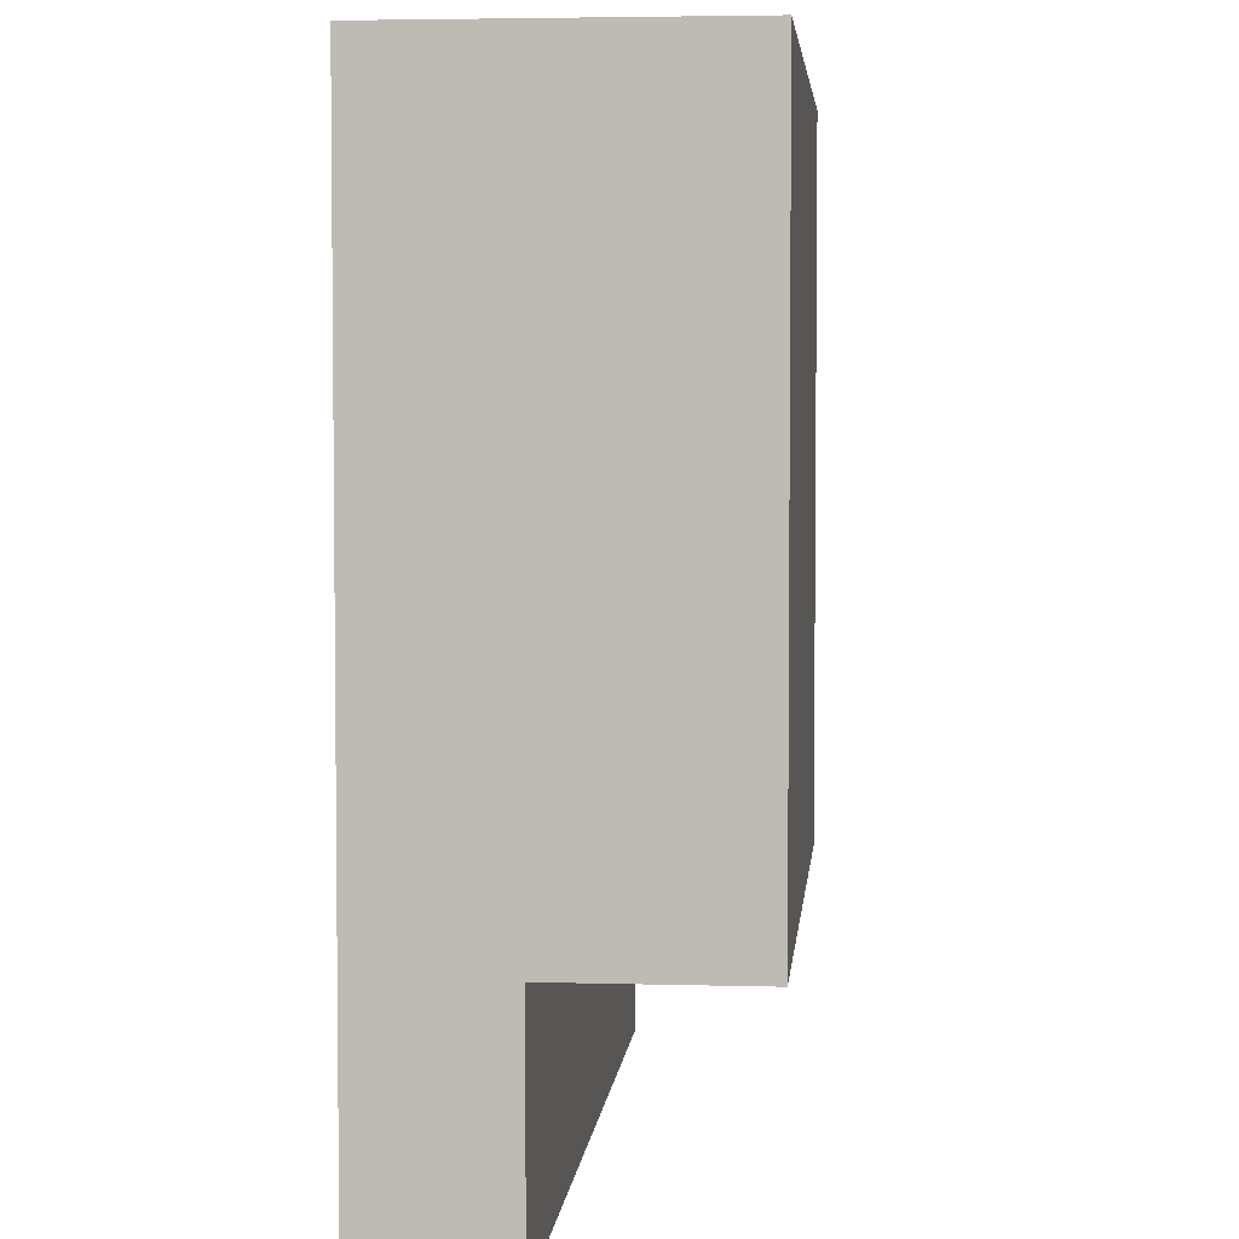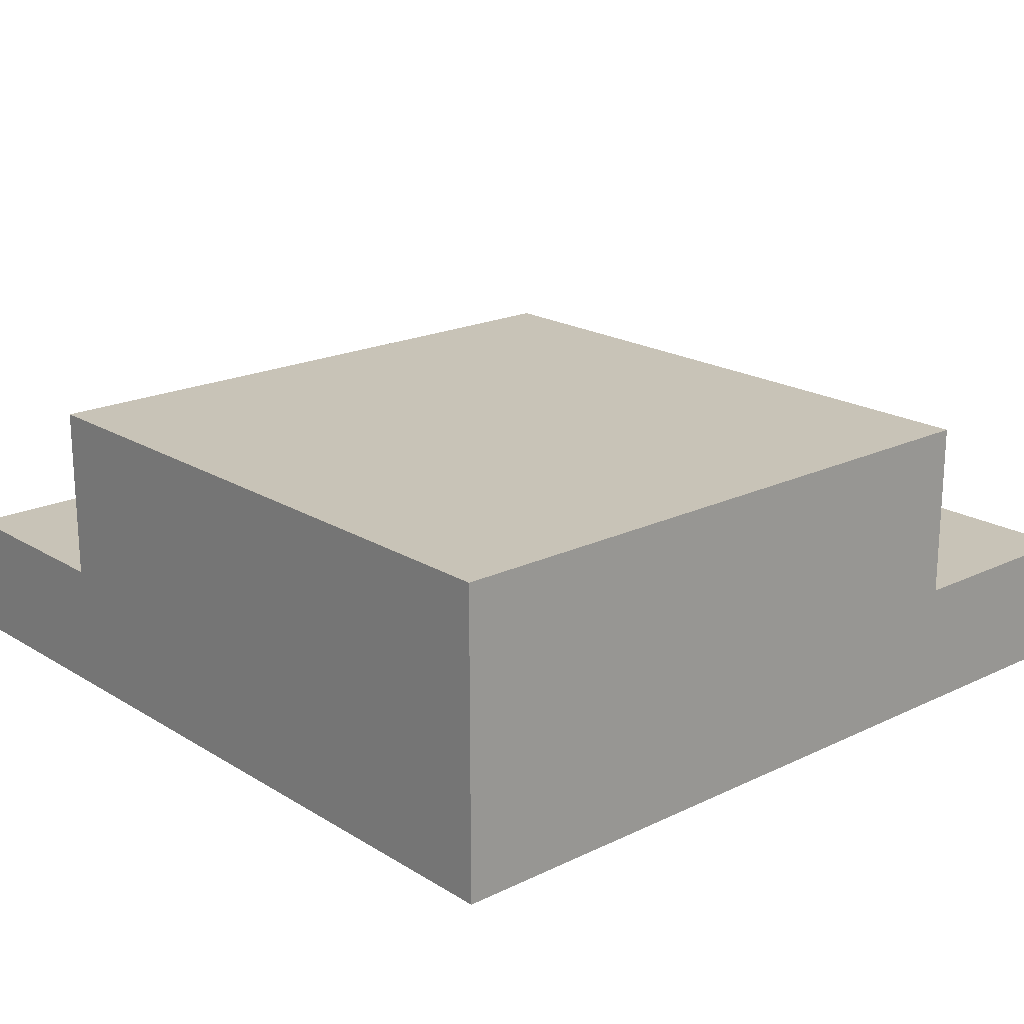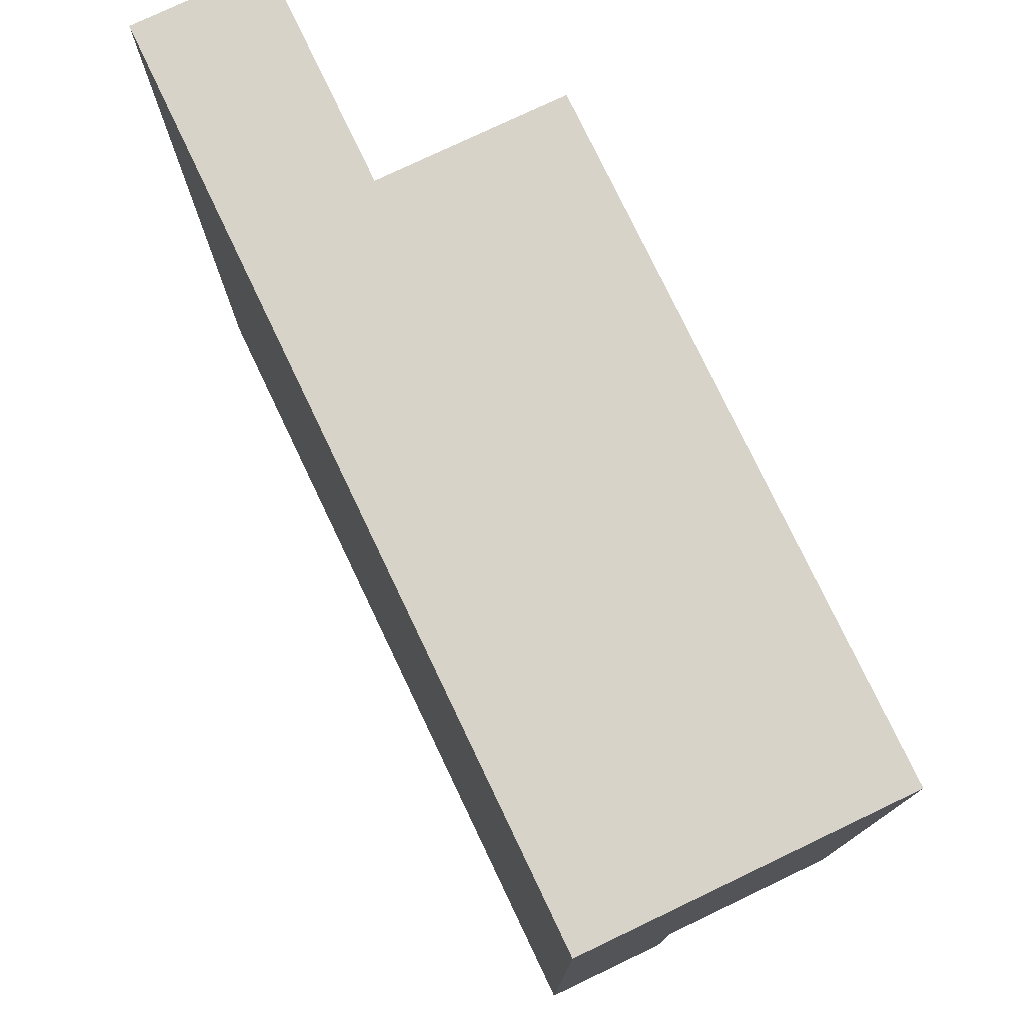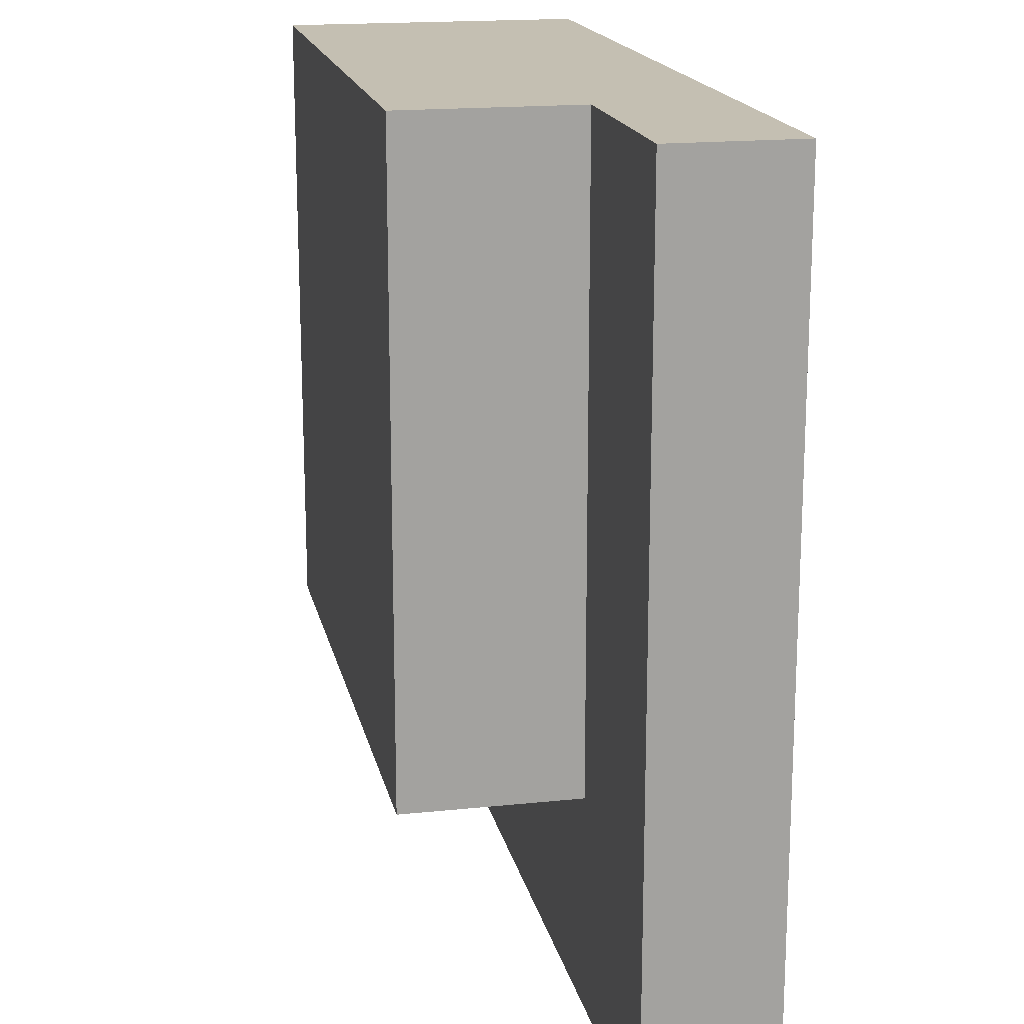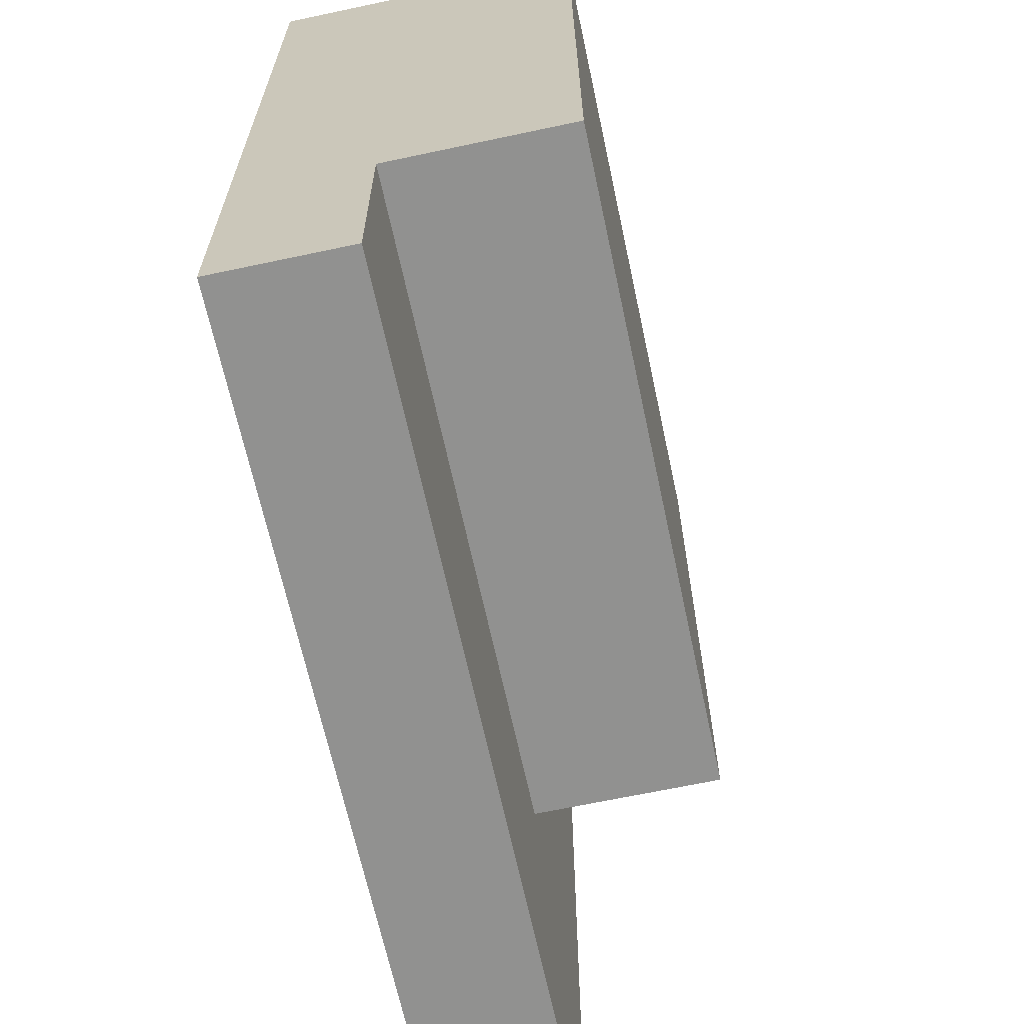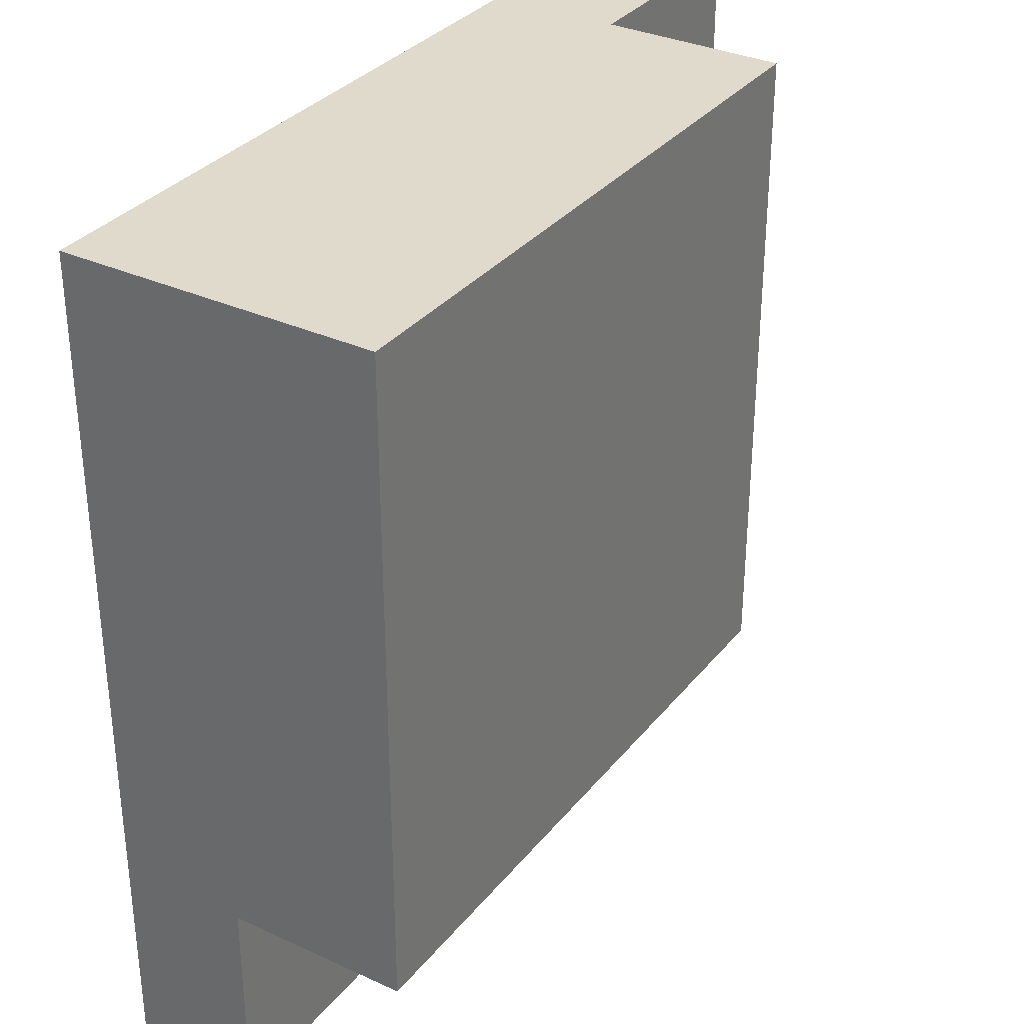
<metadata>
{"format":"obj","ext":"obj","renderer":"f3d","projection":"perspective","resolution":1024,"background":"white","views":[{"elev":4.2,"azim":95.3,"up":"+Z"},{"elev":19.6,"azim":48.4,"up":"+Y"},{"elev":77.0,"azim":64.5,"up":"+Z"},{"elev":17.6,"azim":-101.8,"up":"+Z"},{"elev":-65.9,"azim":102.1,"up":"+Z"},{"elev":33.0,"azim":122.4,"up":"+Z"}]}
</metadata>
<code>
o Cube
v 2 0.3 -2
v 2 -0.3 -2
v 2 0.3 2
v 2 -0.3 2
v -2 0.3 -2
v -2 -0.3 -2
v -2 0.3 2
v -2 -0.3 2
v -2 -0.3 -0
v 0 -0.3 -2
v 2 0 -2
v -2 -0 2
v 2 -0 2
v -2 0 -2
v 0 0.3 2
v 2 0.3 0
v 0 -0.3 2
v -2 0.3 0
v 0 0.3 -2
v 2 -0.3 -0
v 0 0 -2
v 2 0 0
v 0 -0.3 -0
v -2 0 0
v 0 -0 2
v -2 -0.3 1
v -1 -0.3 -2
v 2 -0.15 -2
v -2 0.15 2
v 2 -0.15 2
v -2 -0.15 -2
v -1 0.3 2
v 2 0.3 1
v 1 -0.3 2
v -2 0.3 -1
v 1 0.3 -2
v 2 -0.3 -1
v -2 -0.3 -1
v 1 -0.3 -2
v 2 0.15 -2
v -2 -0.15 2
v 2 0.15 2
v -2 0.15 -2
v 1 0.3 2
v 2 0.3 -1
v -1 -0.3 2
v -2 0.3 1
v -1 0.3 -2
v 2 -0.3 1
v 1 0 -2
v -1 0 -2
v 0 -0.15 -2
v 0 0.15 -2
v 2 -0 1
v 2 0 -1
v 2 -0.15 -0
v 2 0.15 0
v 0 -0.3 1
v 0 -0.3 -1
v -1 -0.3 -0
v 1 -0.3 -0
v -2 0 -1
v -2 -0 1
v -2 -0.15 -0
v -2 0.15 0
v -1 -0 2
v 1 -0 2
v 0 -0.15 2
v 0 0.15 2
v 0 0.3 -1
v -1 0.3 0
v -1 0.3 -1
v 1 0.3 -1
v 1 0.15 2
v 1 -0.15 2
v -1 -0.15 2
v -2 0.15 1
v -2 -0.15 1
v -2 -0.15 -1
v 1 -0.3 -1
v -1 -0.3 -1
v -1 -0.3 1
v 2 0.15 -1
v 2 -0.15 -1
v 2 -0.15 1
v -1 0.15 -2
v -1 -0.15 -2
v 1 -0.15 -2
v 1 0.15 -2
v 2 0.15 1
v 1 -0.3 1
v -2 0.15 -1
v -1 0.15 2
v -1 0.3 1
v 2 1.125 1
v 2 1.125 2
v 1 1.125 2
v 0 1.125 2
v 2 1.125 -1
v 2 1.125 0
v 0 1.125 1
v 0 1.125 -1
v 0 1.125 0
v 1 1.125 0
v -1 1.125 0
v -1 1.125 2
v -1 1.125 -1
v 1 1.125 -1
v 1 1.125 1
v -1 1.125 1
f 94 47 7 32
f 93 32 7 29
f 92 35 5 43
f 91 49 4 34
f 90 33 3 42
f 89 36 1 40
f 88 50 11 28
f 87 51 21 52
f 86 48 19 53
f 85 54 13 30
f 84 55 22 56
f 83 45 16 57
f 82 58 17 46
f 81 59 23 60
f 80 37 20 61
f 79 62 14 31
f 78 63 24 64
f 77 47 18 65
f 76 66 12 41
f 75 67 25 68
f 74 44 15 69
f 15 44 97 98
f 73 70 102 108
f 72 35 18 71
f 94 32 106 110
f 19 48 72 70
f 48 5 35 72
f 72 71 105 107
f 1 36 73 45
f 36 19 70 73
f 33 16 100 95
f 3 33 95 96
f 45 73 108 99
f 67 74 69 25
f 13 42 74 67
f 42 3 44 74
f 34 75 68 17
f 4 30 75 34
f 30 13 67 75
f 46 76 41 8
f 17 68 76 46
f 68 25 66 76
f 63 77 65 24
f 12 29 77 63
f 29 7 47 77
f 26 78 64 9
f 8 41 78 26
f 41 12 63 78
f 38 79 31 6
f 9 64 79 38
f 64 24 62 79
f 59 80 61 23
f 10 39 80 59
f 39 2 37 80
f 38 81 60 9
f 6 27 81 38
f 27 10 59 81
f 26 82 46 8
f 9 60 82 26
f 60 23 58 82
f 55 83 57 22
f 11 40 83 55
f 40 1 45 83
f 37 84 56 20
f 2 28 84 37
f 28 11 55 84
f 49 85 30 4
f 20 56 85 49
f 56 22 54 85
f 51 86 53 21
f 14 43 86 51
f 43 5 48 86
f 27 87 52 10
f 6 31 87 27
f 31 14 51 87
f 39 88 28 2
f 10 52 88 39
f 52 21 50 88
f 50 89 40 11
f 21 53 89 50
f 53 19 36 89
f 54 90 42 13
f 22 57 90 54
f 57 16 33 90
f 58 91 34 17
f 23 61 91 58
f 61 20 49 91
f 62 92 43 14
f 24 65 92 62
f 65 18 35 92
f 66 93 29 12
f 25 69 93 66
f 69 15 32 93
f 32 15 98 106
f 70 72 107 102
f 71 18 47 94
f 109 101 98 97
f 108 102 103 104
f 102 107 105 103
f 99 108 104 100
f 95 109 97 96
f 100 104 109 95
f 104 103 101 109
f 101 110 106 98
f 103 105 110 101
f 44 3 96 97
f 71 94 110 105
f 16 45 99 100

</code>
